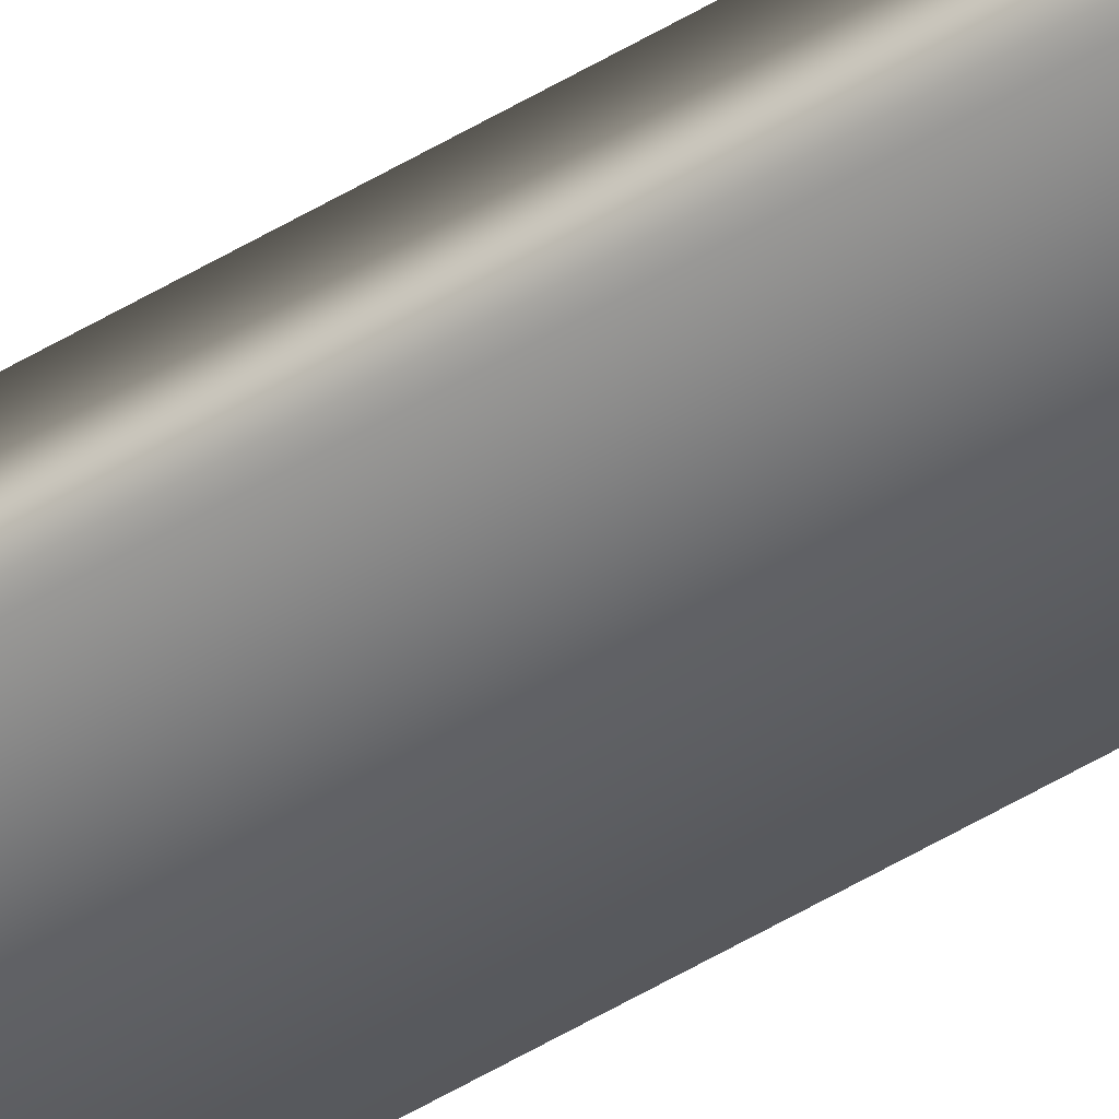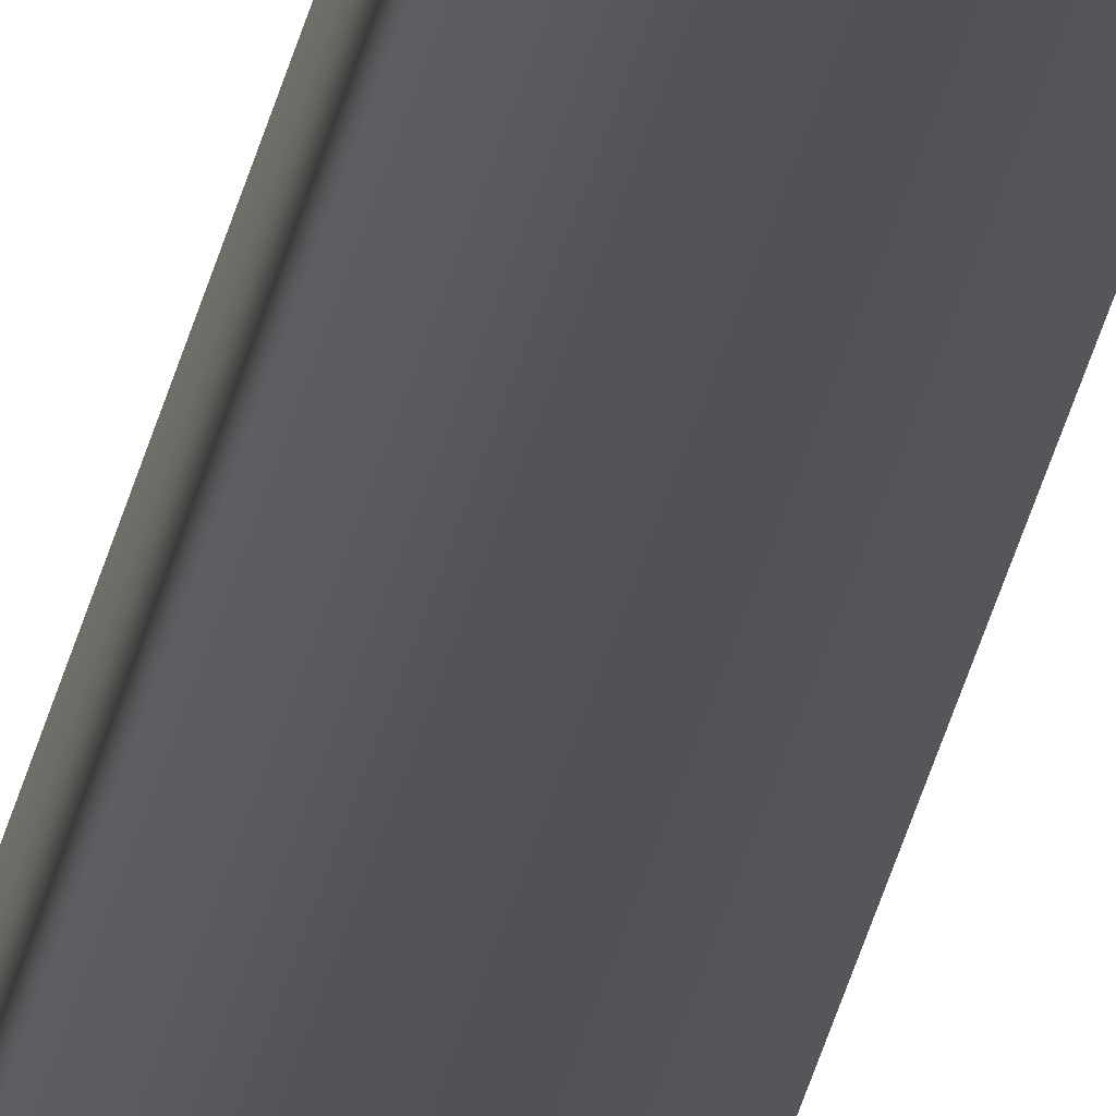
<metadata>
{"format":"obj","ext":"obj","renderer":"f3d","projection":"perspective","resolution":1024,"background":"white","views":[{"elev":-49.9,"azim":-56.0,"up":"+Y"},{"elev":-20.9,"azim":-7.7,"up":"+Y"}]}
</metadata>
<code>
v 51.99 46.75 14.35
v 51.99 46.73 14.35
v 51.99 46.75 10.39
v 51.99 46.73 10.39
v 51.95 46.73 10.39
v 51.95 46.75 10.39
v 51.95 46.75 14.35
v 51.95 46.73 14.35
f 1 2 3
f 3 2 4
f 5 6 4
f 4 6 3
f 1 3 7
f 7 3 6
f 8 5 2
f 2 5 4
f 2 1 8
f 8 1 7
f 8 7 5
f 5 7 6

</code>
